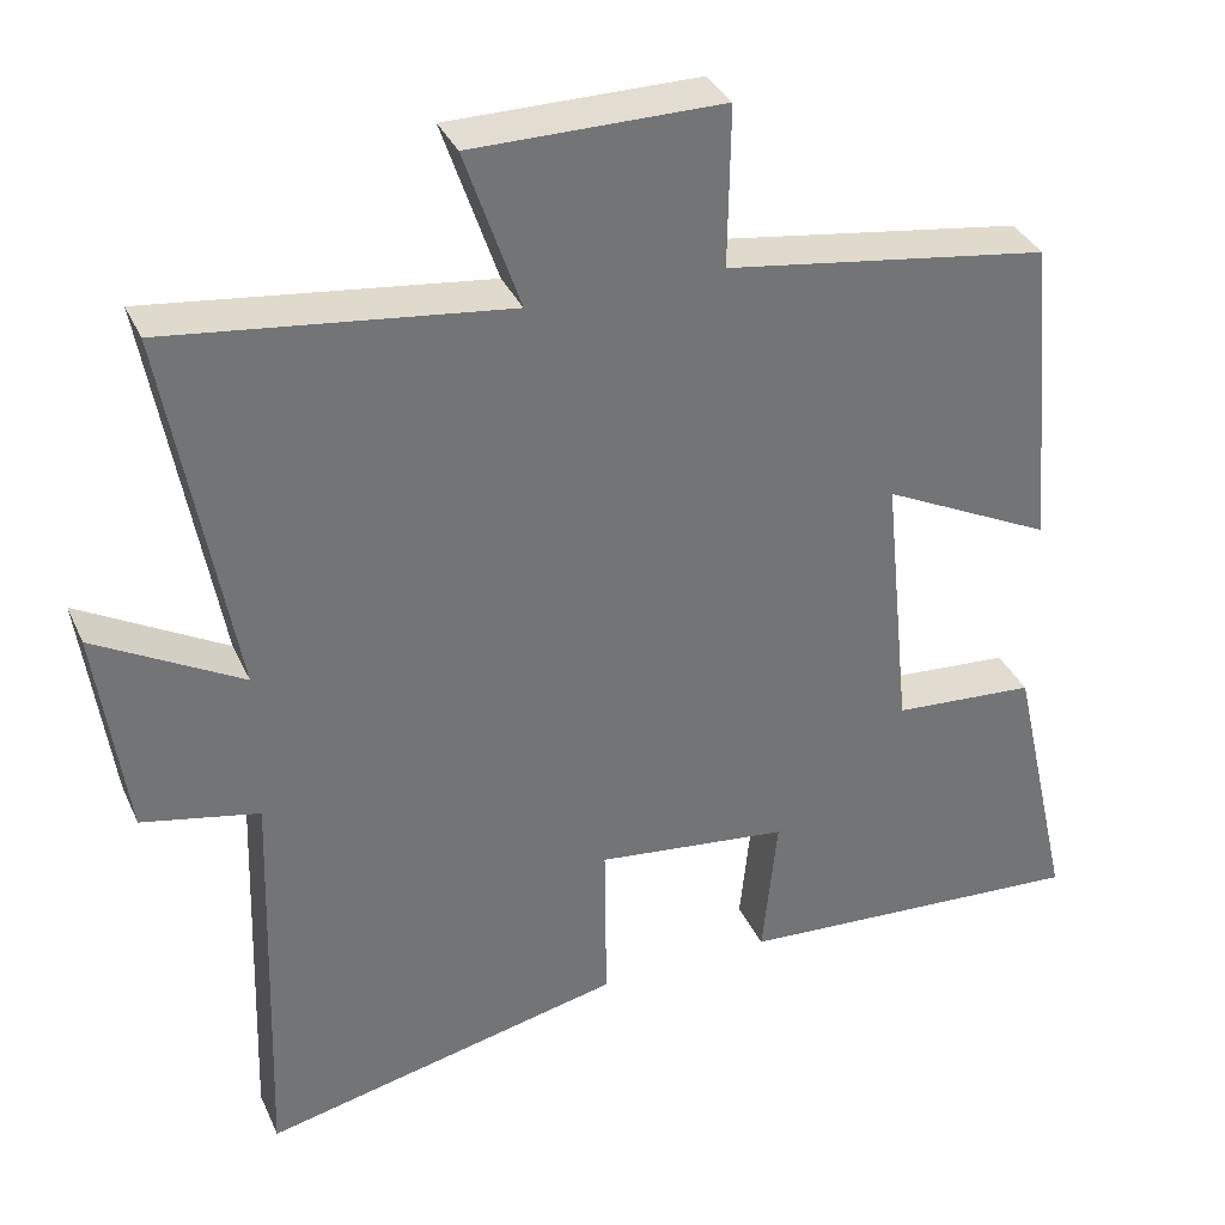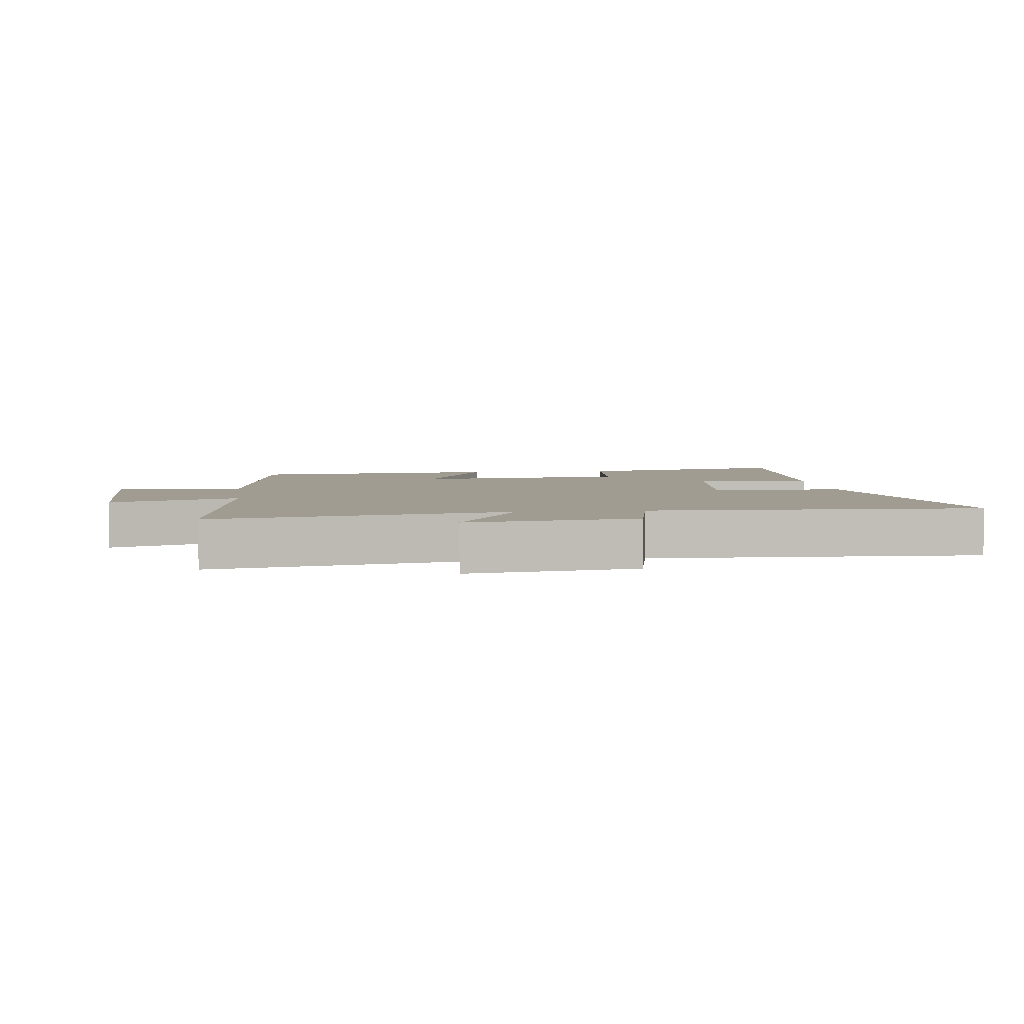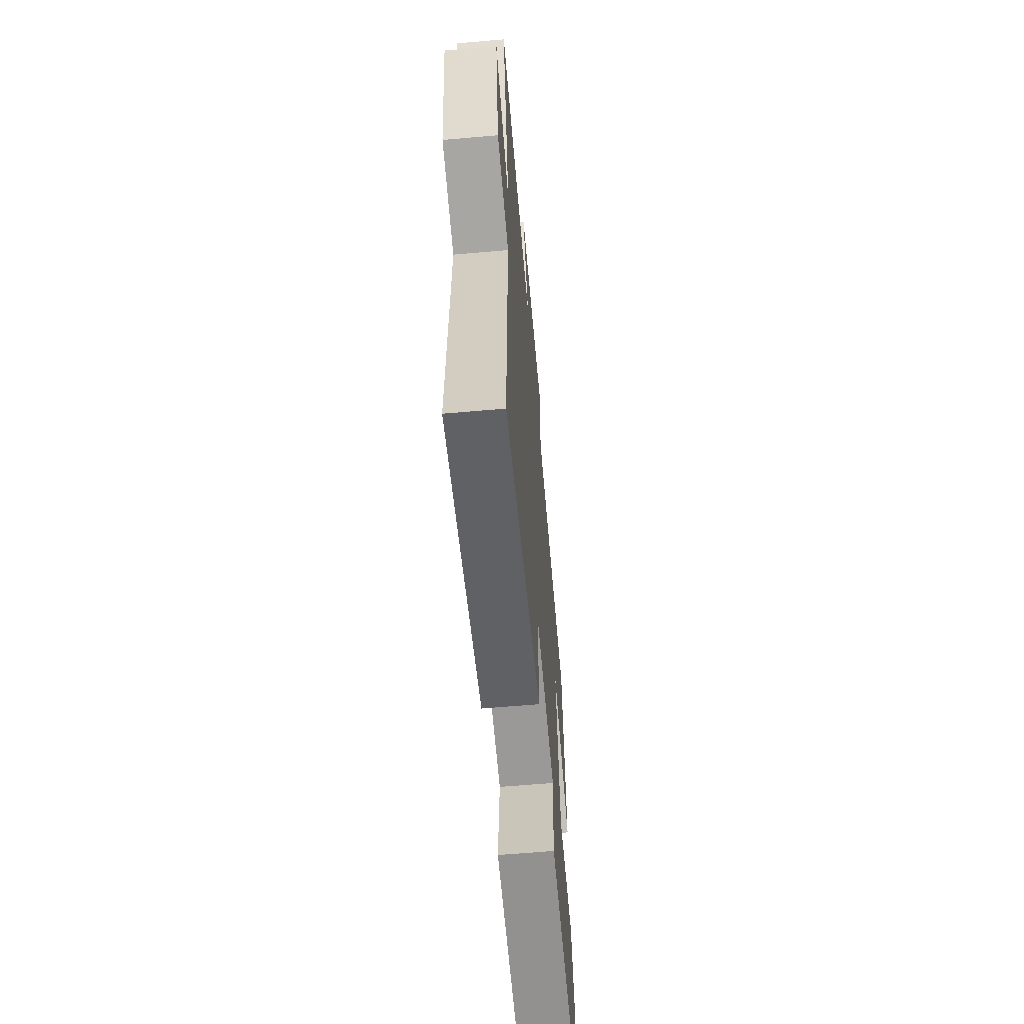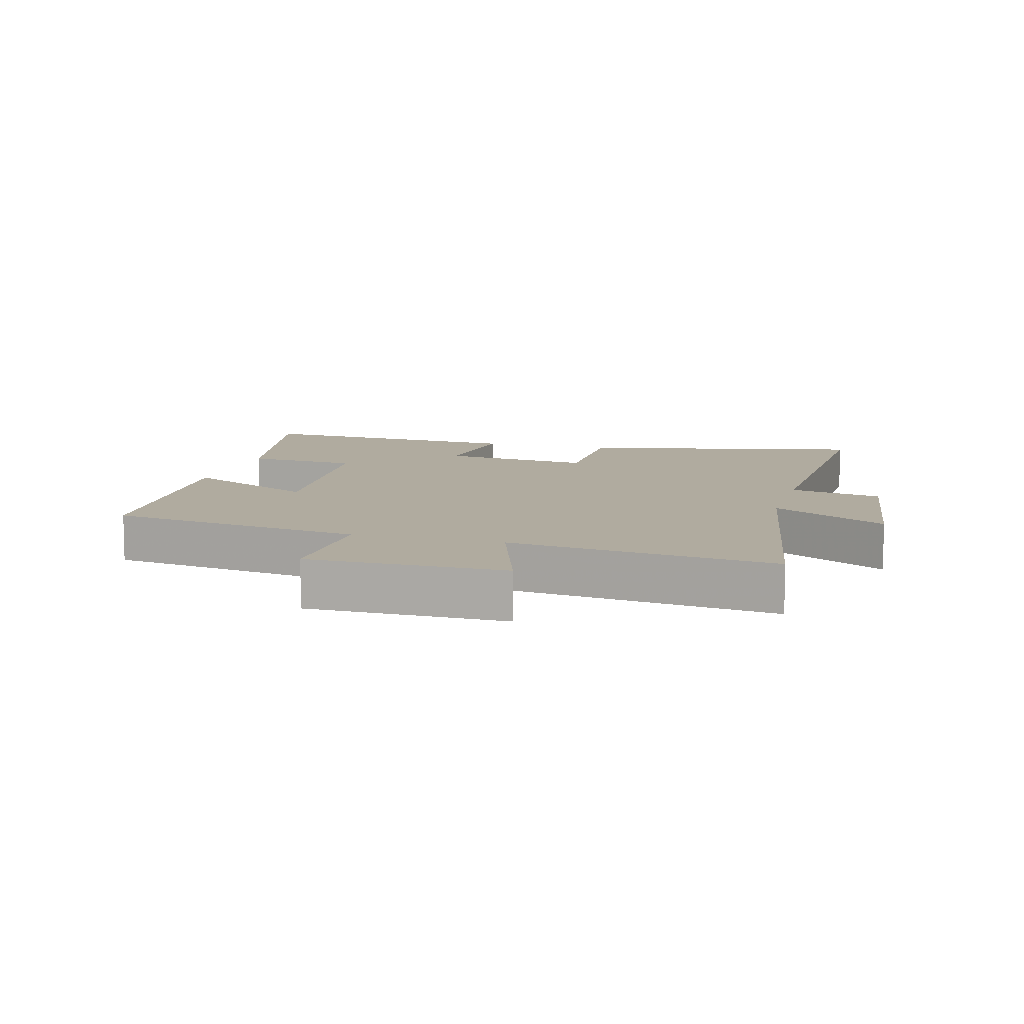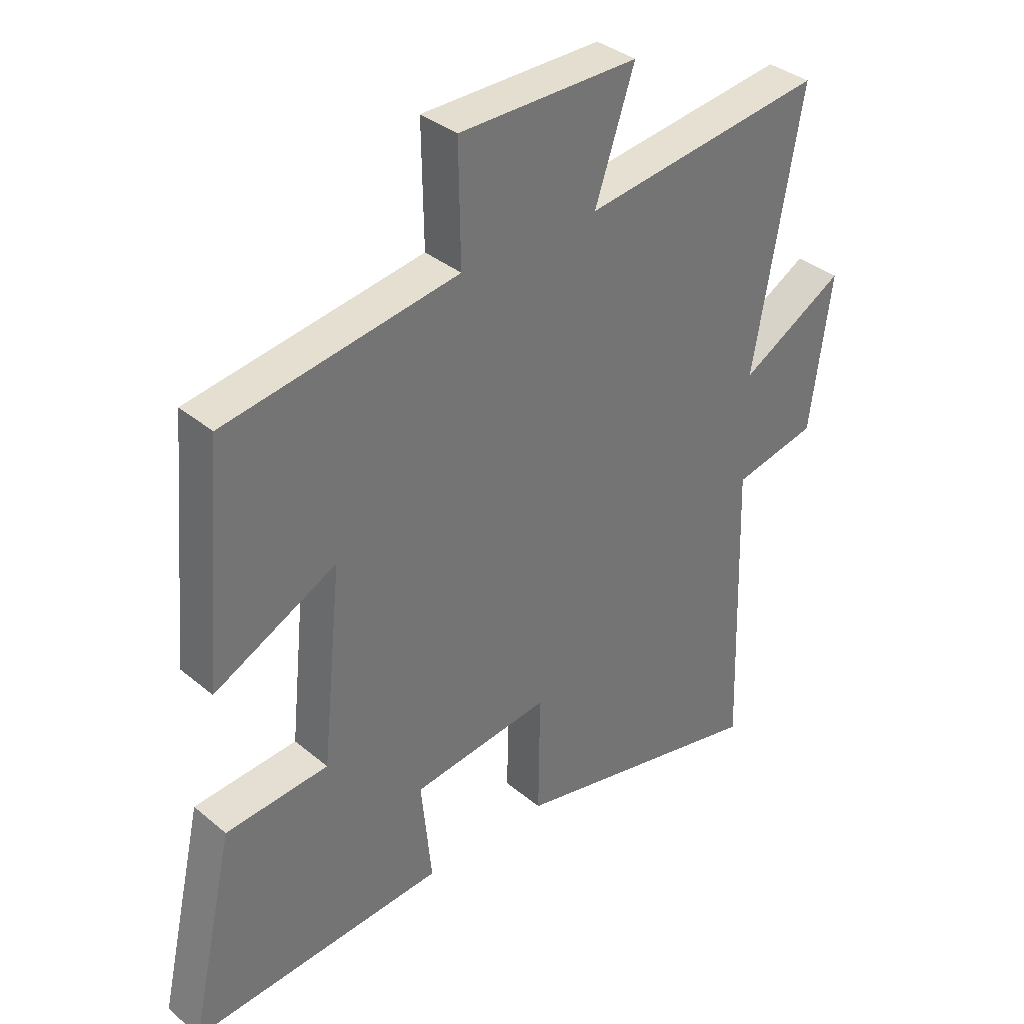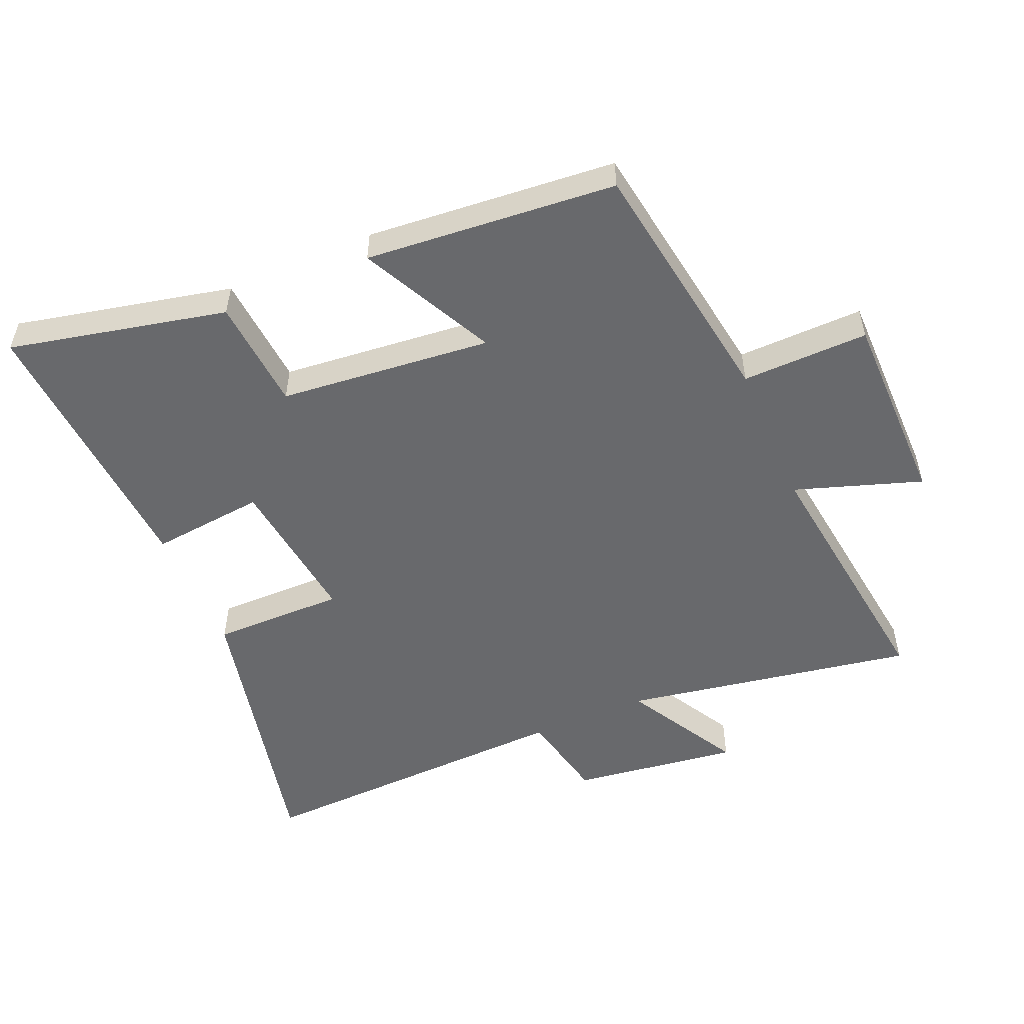
<metadata>
{"format":"obj","ext":"obj","renderer":"f3d","projection":"perspective","resolution":1024,"background":"white","views":[{"elev":35.1,"azim":158.0,"up":"+Z"},{"elev":4.4,"azim":83.0,"up":"+Y"},{"elev":-62.4,"azim":95.1,"up":"+Z"},{"elev":9.7,"azim":15.7,"up":"+Y"},{"elev":35.9,"azim":-42.7,"up":"+Z"},{"elev":-52.8,"azim":-66.6,"up":"+Y"}]}
</metadata>
<code>
v -0.465 0.07 0.44
v -0.068 0.07 0.5
v -0.071 0.07 0.697
v 0.235 0.07 0.697
v 0.168 0.07 0.5
v 0.581 0.07 0.552
v 0.5 0.07 0.098
v 0.679 0.07 0.198
v 0.643 0.07 -0.062
v 0.5 0.07 -0.092
v 0.516 0.07 -0.599
v 0.074 0.07 -0.5
v 0.076 0.07 -0.294
v -0.16 0.07 -0.322
v -0.142 0.07 -0.5
v -0.576 0.07 -0.528
v -0.5 0.07 -0.19
v -0.325 0.07 -0.177
v -0.291 0.07 0.153
v -0.5 0.07 0.05
v -0.465 0 0.44
v -0.068 0 0.5
v -0.071 0 0.697
v 0.235 0 0.697
v 0.168 0 0.5
v 0.581 0 0.552
v 0.5 0 0.098
v 0.679 0 0.198
v 0.643 0 -0.062
v 0.5 0 -0.092
v 0.516 0 -0.599
v 0.074 0 -0.5
v 0.076 0 -0.294
v -0.16 0 -0.322
v -0.142 0 -0.5
v -0.576 0 -0.528
v -0.5 0 -0.19
v -0.325 0 -0.177
v -0.291 0 0.153
v -0.5 0 0.05
f 19 20 1 2
f 18 19 2
f 16 17 18
f 15 16 18
f 14 15 18
f 13 14 18 2
f 10 11 12 13
f 10 13 2 3
f 7 8 9 10
f 7 10 3
f 5 6 7
f 5 7 3
f 3 4 5
f 22 21 40 39
f 22 39 38
f 38 37 36
f 38 36 35
f 38 35 34
f 22 38 34 33
f 33 32 31 30
f 23 22 33 30
f 30 29 28 27
f 23 30 27
f 27 26 25
f 23 27 25
f 25 24 23
f 1 21 22 2
f 2 22 23 3
f 3 23 24 4
f 4 24 25 5
f 5 25 26 6
f 6 26 27 7
f 7 27 28 8
f 8 28 29 9
f 9 29 30 10
f 10 30 31 11
f 11 31 32 12
f 12 32 33 13
f 13 33 34 14
f 14 34 35 15
f 15 35 36 16
f 16 36 37 17
f 17 37 38 18
f 18 38 39 19
f 19 39 40 20
f 20 40 21 1

</code>
